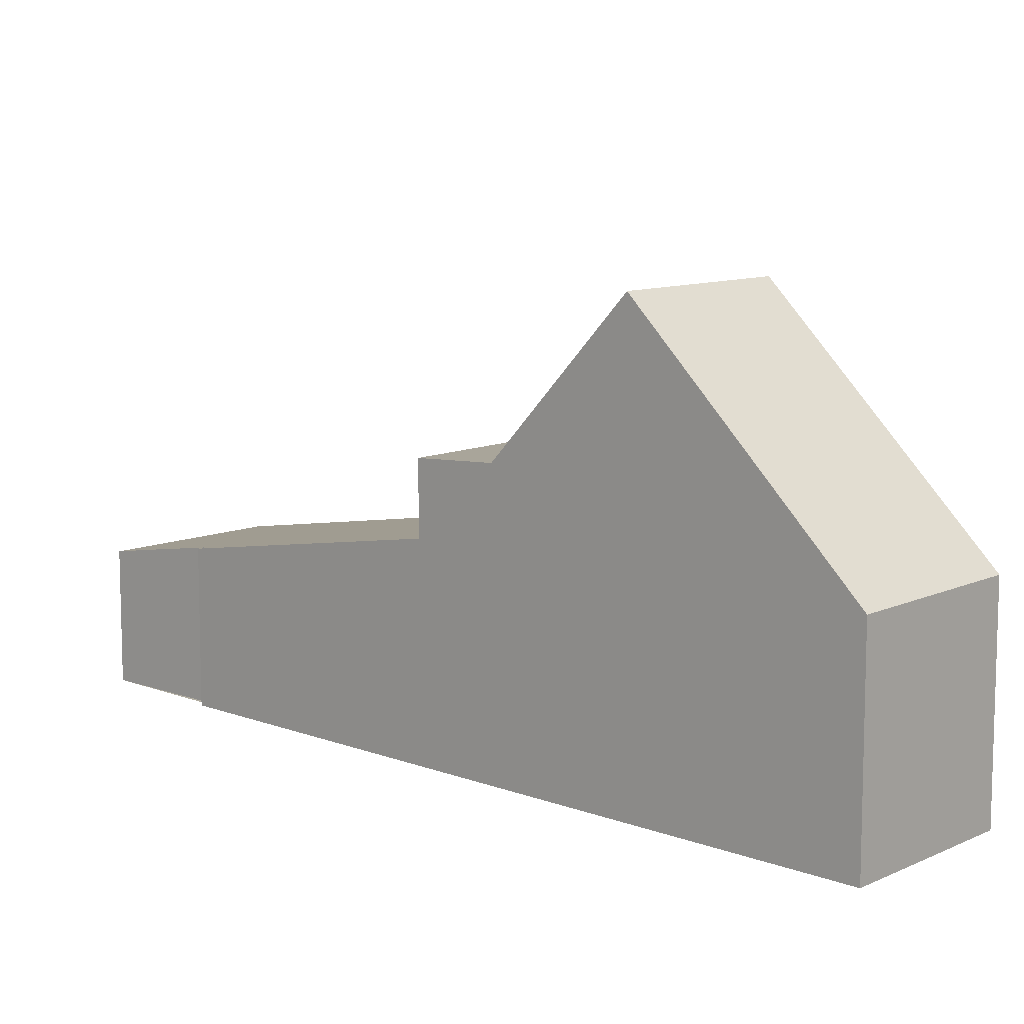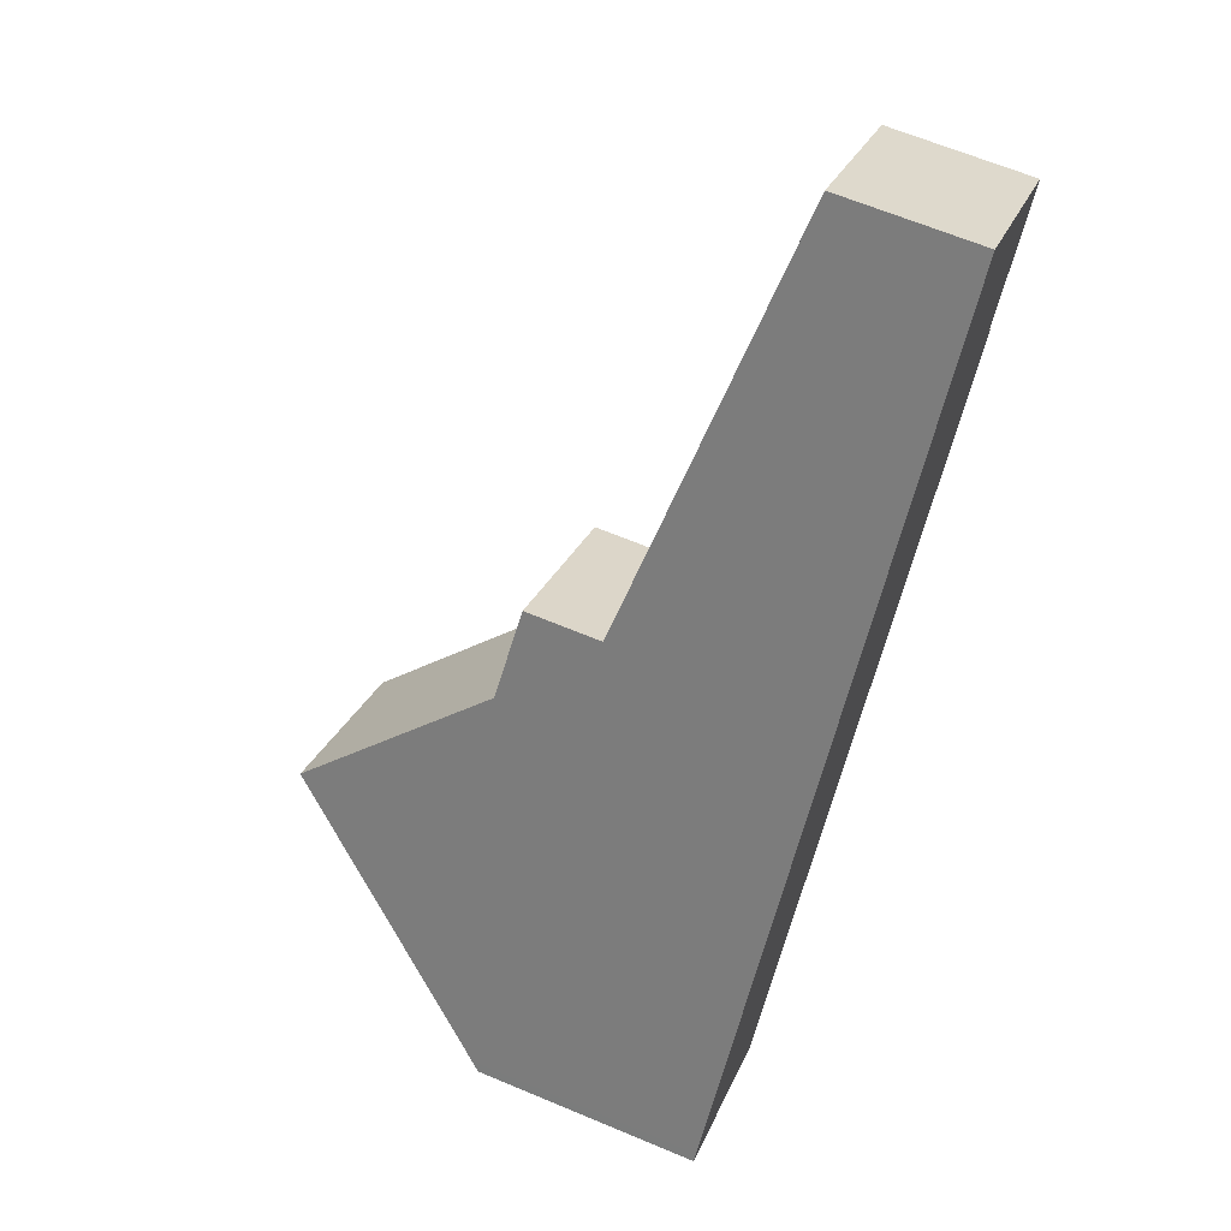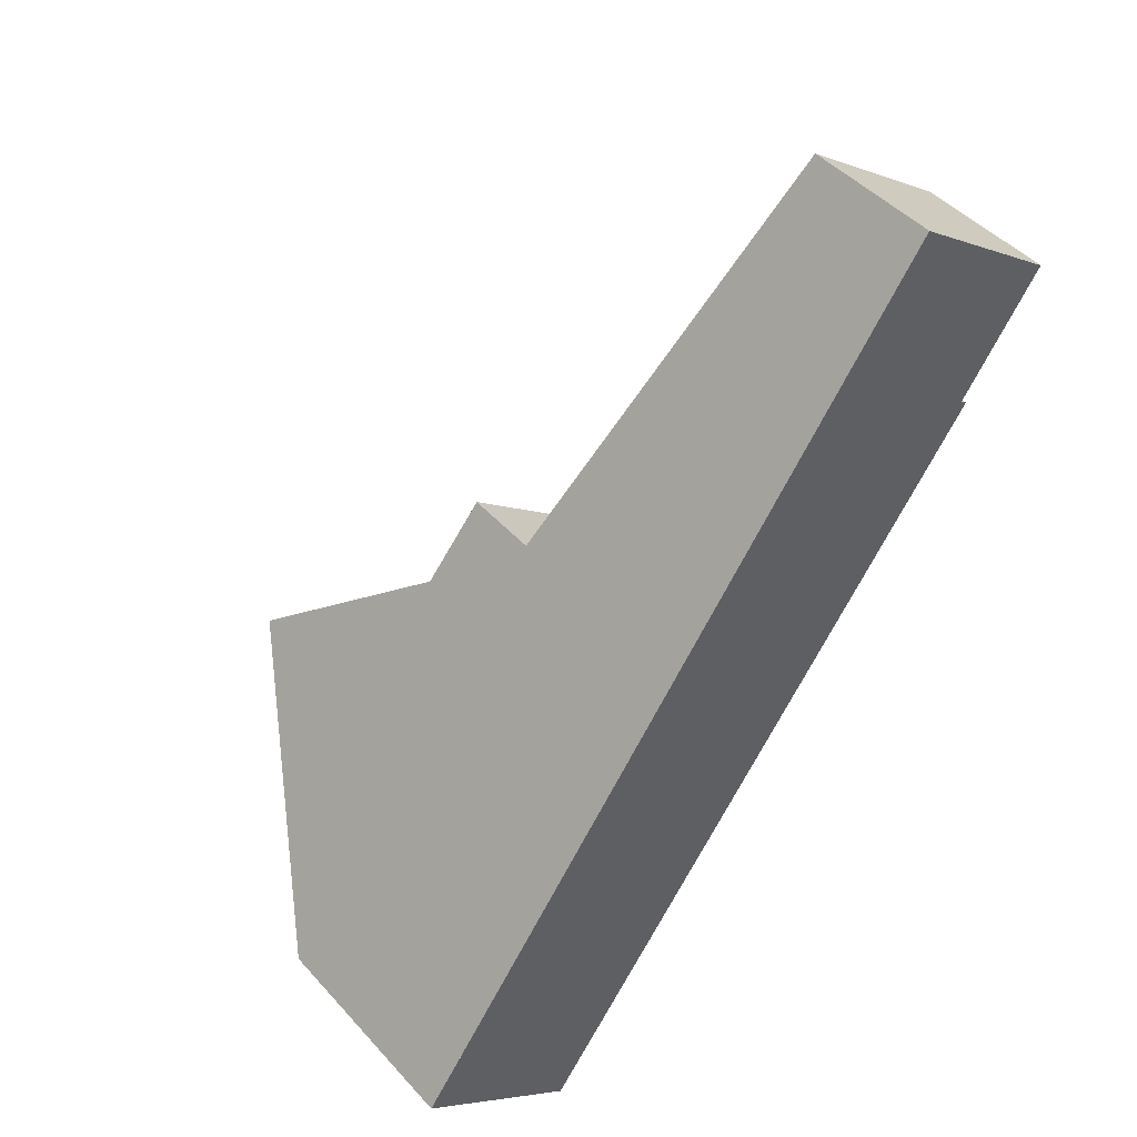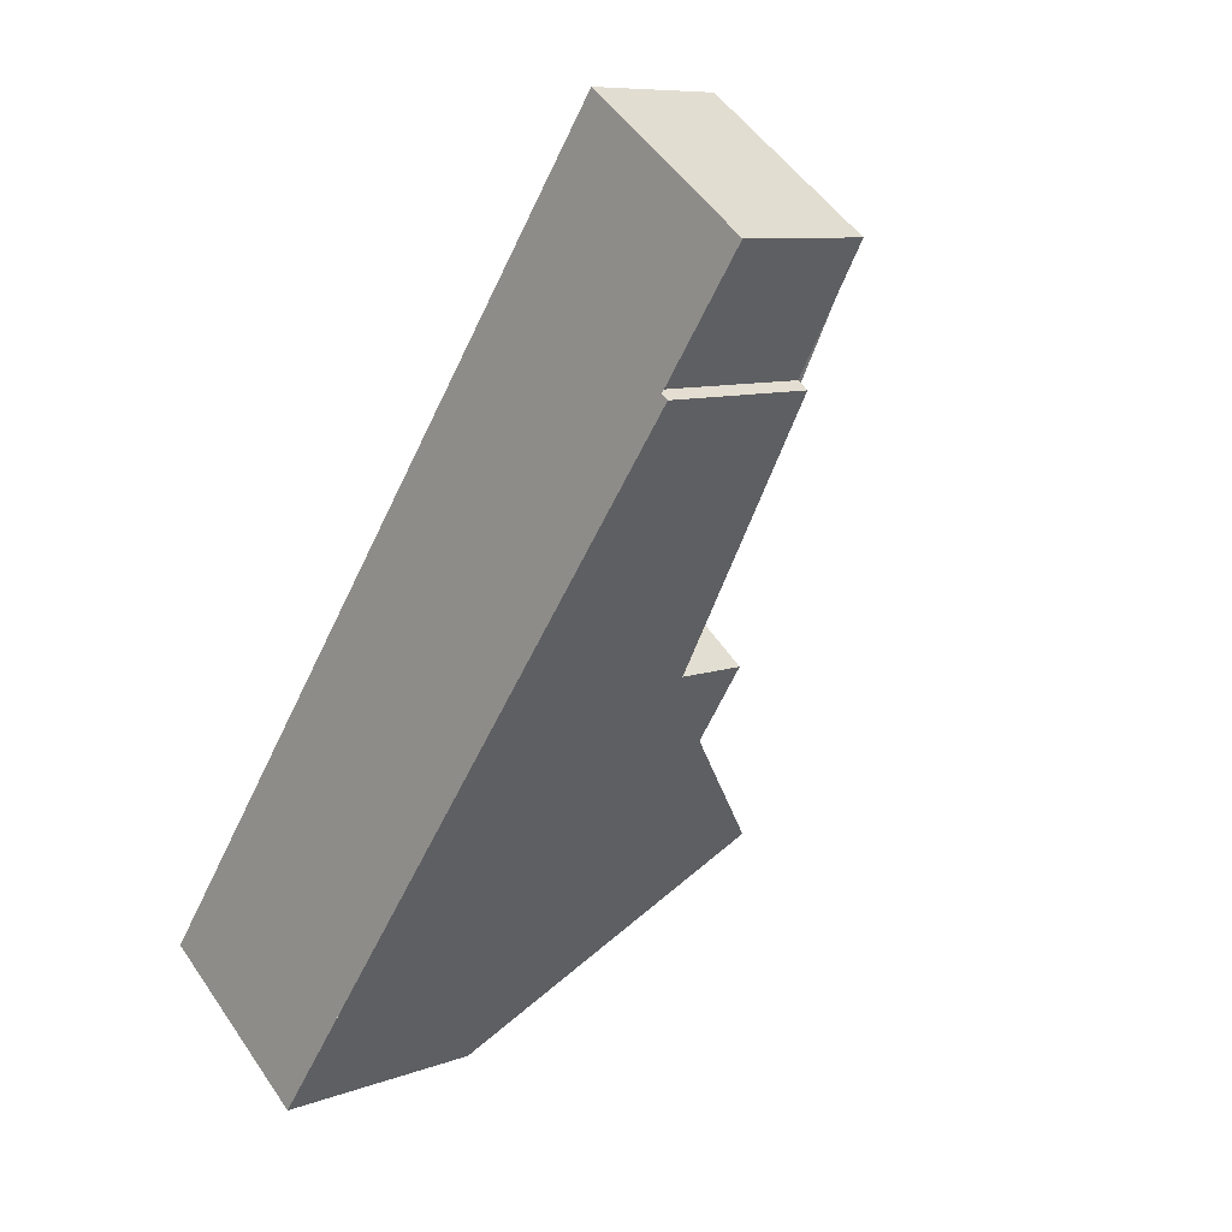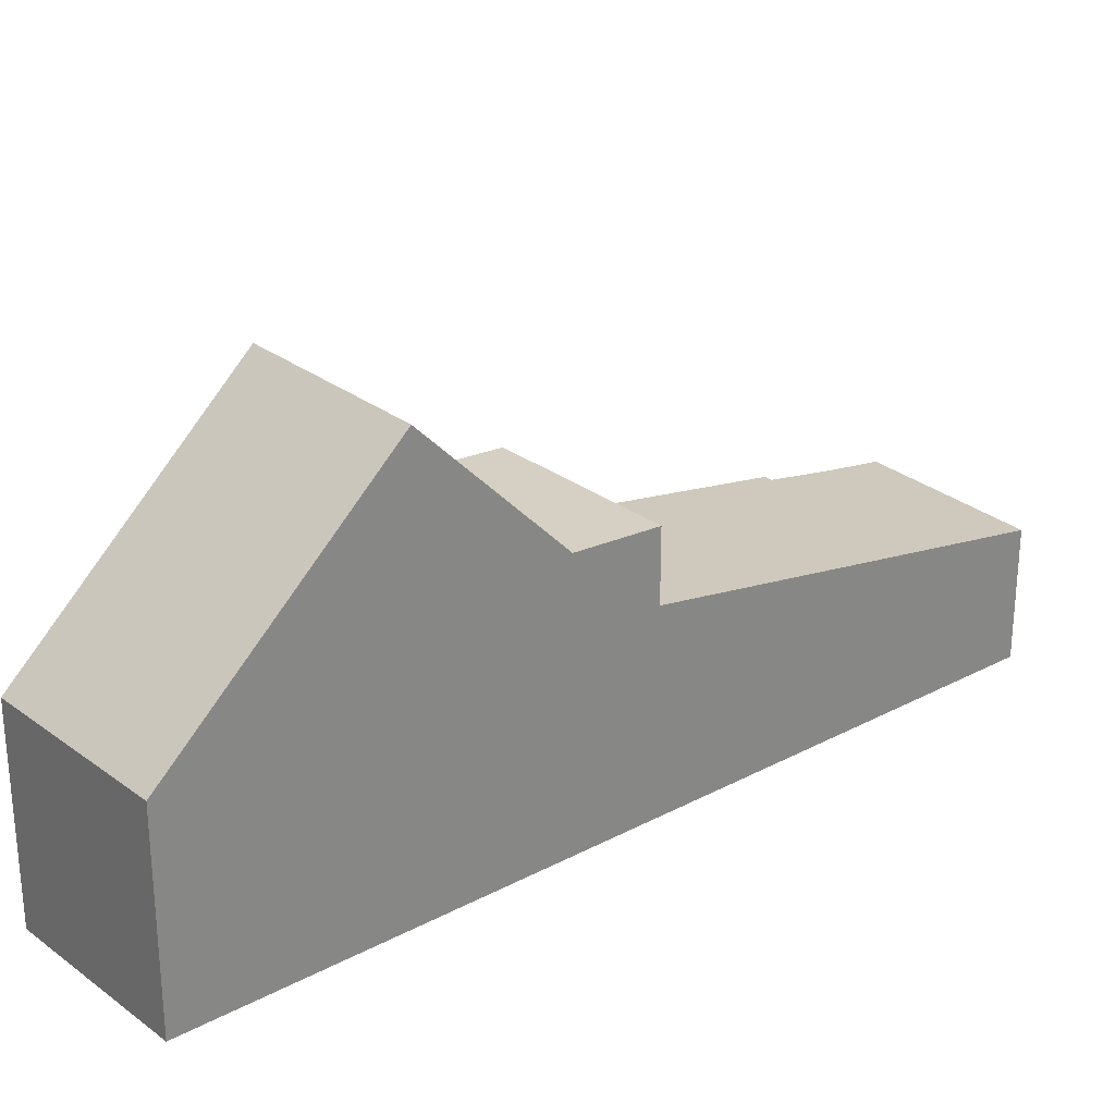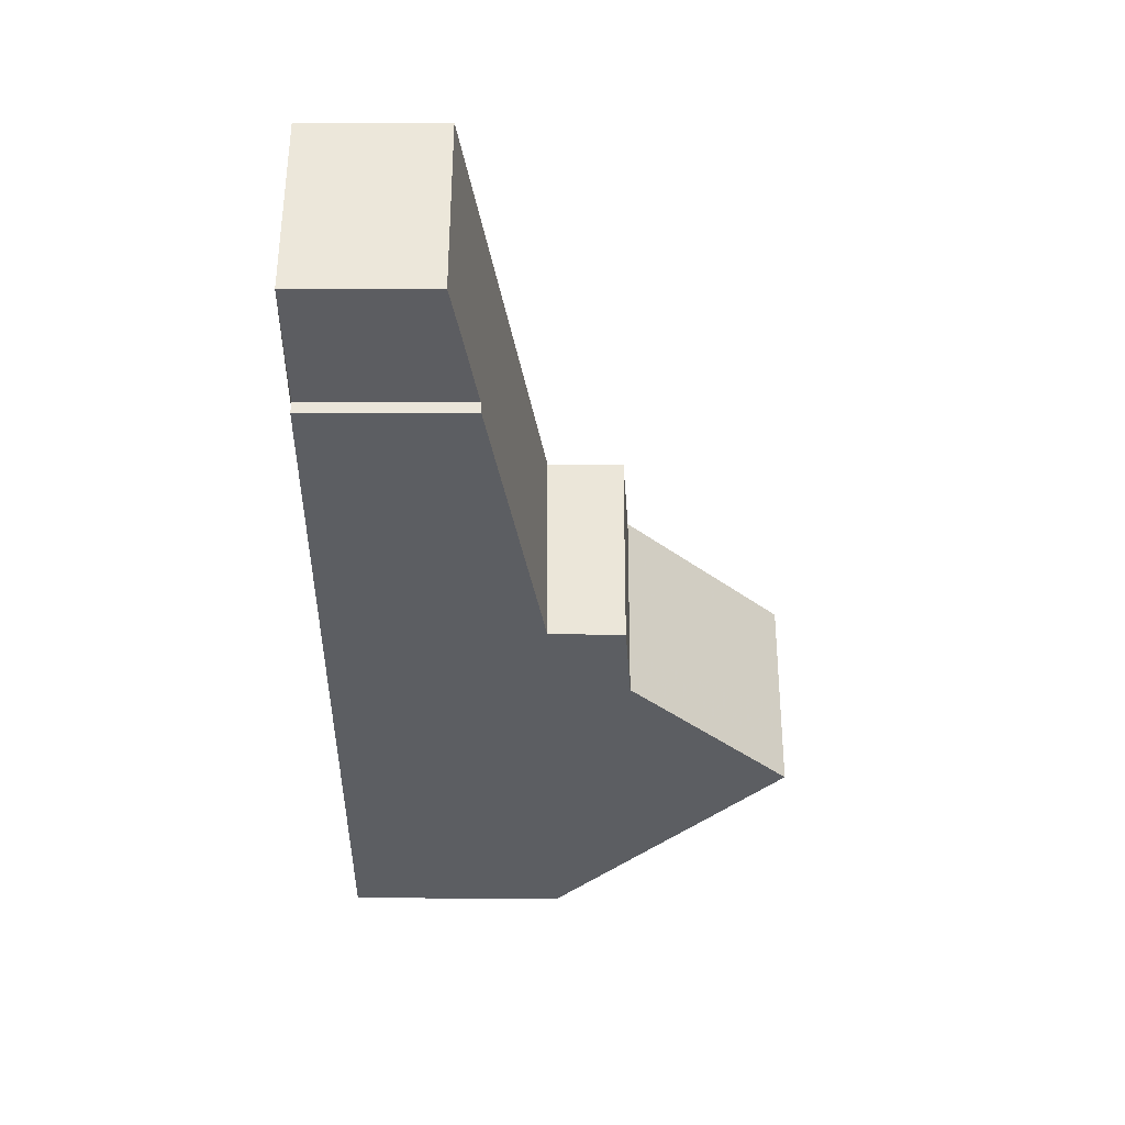
<metadata>
{"format":"obj","ext":"obj","renderer":"f3d","projection":"perspective","resolution":1024,"background":"white","views":[{"elev":10.4,"azim":-10.8,"up":"+Z"},{"elev":64.7,"azim":112.9,"up":"+Y"},{"elev":45.5,"azim":141.1,"up":"+Y"},{"elev":8.6,"azim":-135.6,"up":"+Y"},{"elev":28.0,"azim":86.4,"up":"+Z"},{"elev":17.2,"azim":-89.7,"up":"+Y"}]}
</metadata>
<code>
v -936.6 -1804 2.679
v -936.4 -1804 2.679
v -937.8 -1802 2.288
v -935.3 -1800 2.287
v -926.1 -1813 3.684
v -928.8 -1815 3.683
v -935.3 -1800 2.287
v -936.6 -1804 2.679
v -929.4 -1814 4.758
v -926.8 -1812 4.74
v -933.6 -1808 3.561
v -930.9 -1806 3.539
v -931.2 -1812 7.58
v -928.5 -1810 7.561
v -928.5 -1810 7.561
v -931.2 -1812 7.58
v -930 -1808 4.891
v -932.7 -1810 4.893
v -930.9 -1806 4.791
v -933.6 -1808 4.796
v -932.7 -1810 4.893
v -930 -1808 4.891
v -927.1 -1812 5.215
v -929.7 -1814 5.219
v -926.1 -1813 3.684
v -926.8 -1812 4.74
v -930.9 -1806 3.539
v -930.9 -1806 4.791
v -928.5 -1810 7.561
v -928.5 -1810 7.561
v -930 -1808 4.891
v -930 -1808 4.891
v -927.1 -1812 5.215
v -933.5 -1808 3.561
v -933.5 -1808 4.796
v -928.7 -1815 3.683
v -929.4 -1814 4.758
v -931.1 -1812 7.58
v -931.1 -1812 7.58
v -932.6 -1810 4.893
v -932.6 -1810 4.893
v -929.7 -1814 5.219
v -928.8 -1815 3.827
v -928.8 -1815 3.827
v -926.2 -1813 3.827
v -926.2 -1813 3.827
v -935.3 -1800 2.289
v -935.3 -1800 2.289
v -937.8 -1802 2.31
v -934.8 -1801 2.426
v -934.8 -1801 2.426
v -937.3 -1803 2.446
v -932.4 -1808 3.552
v -932.4 -1808 4.794
v -927.7 -1814 3.827
v -928.3 -1813 4.75
v -930.1 -1811 7.572
v -936.8 -1802 2.302
v -936.3 -1802 2.438
v -936.8 -1801 2.288
v -927.7 -1814 3.683
v -930.1 -1811 7.572
v -931.6 -1809 4.892
v -931.6 -1809 4.892
v -928.6 -1813 5.217
v -928.3 -1815 3.827
v -928.2 -1815 3.683
v -930.6 -1811 7.576
v -932.1 -1809 4.893
v -932.1 -1809 4.893
v -930.6 -1811 7.576
v -929.1 -1813 5.218
v -928.8 -1814 4.754
v -933 -1808 3.556
v -933 -1808 4.795
v -936.8 -1803 2.443
v -937.3 -1802 2.306
v -937.4 -1802 2.288
v -933.5 -1808 4.796
v -933 -1808 4.795
v -932.4 -1808 4.794
v -933 -1808 3.556
v -933.5 -1808 3.561
v -933.6 -1808 4.796
v -930.9 -1806 3.539
v -930.9 -1806 3.539
v -932.4 -1808 3.552
v -933.6 -1808 3.561
v -930.9 -1806 4.791
v -930.9 -1806 4.791
v -928.3 -1815 3.935
v -927.8 -1814 3.935
v -928.9 -1815 3.935
v -928.9 -1815 3.935
v -926.3 -1813 3.935
v -926.3 -1813 3.935
v -936.6 -1804 2.679
v -936.6 -1804 2.679
v -936.6 -1804 0
v -936.6 -1804 0
v -937.3 -1803 2.446
v -936.4 -1804 2.679
v -936.4 -1804 0
v -937.3 -1803 0
v -937.4 -1802 2.288
v -937.8 -1802 2.288
v -937.8 -1802 0
v -937.4 -1802 0
v -935.3 -1800 2.289
v -935.3 -1800 2.287
v -935.3 -1800 4.441e-16
v -935.3 -1800 0
v -926.1 -1813 3.684
v -926.1 -1813 3.684
v -926.1 -1813 -4.441e-16
v -926.1 -1813 0
v -928.8 -1815 3.827
v -928.8 -1815 3.683
v -928.8 -1815 0
v -928.8 -1815 0
v -935.3 -1800 2.287
v -935.3 -1800 2.287
v -935.3 -1800 0
v -935.3 -1800 4.441e-16
v -936.4 -1804 2.679
v -936.6 -1804 2.679
v -936.6 -1804 0
v -936.4 -1804 0
v -929.7 -1814 5.219
v -929.4 -1814 4.758
v -929.4 -1814 0
v -929.7 -1814 0
v -926.3 -1813 3.935
v -926.8 -1812 4.74
v -926.8 -1812 0
v -926.3 -1813 0
v -932.7 -1810 4.893
v -931.2 -1812 7.58
v -931.2 -1812 0
v -932.7 -1810 0
v -927.1 -1812 5.215
v -928.5 -1810 7.561
v -928.5 -1810 0
v -927.1 -1812 0
v -933.6 -1808 4.796
v -932.7 -1810 4.893
v -932.7 -1810 0
v -933.6 -1808 0
v -928.5 -1810 7.561
v -930 -1808 4.891
v -930 -1808 0
v -928.5 -1810 0
v -926.8 -1812 4.74
v -927.1 -1812 5.215
v -927.1 -1812 0
v -926.8 -1812 0
v -931.2 -1812 7.58
v -929.7 -1814 5.219
v -929.7 -1814 0
v -931.2 -1812 0
v -927.7 -1814 3.683
v -926.1 -1813 3.684
v -926.1 -1813 0
v -927.7 -1814 0
v -928.8 -1815 3.683
v -928.7 -1815 3.683
v -928.7 -1815 0
v -928.8 -1815 0
v -928.9 -1815 3.935
v -928.8 -1815 3.827
v -928.8 -1815 0
v -928.9 -1815 4.441e-16
v -926.1 -1813 3.684
v -926.2 -1813 3.827
v -926.2 -1813 4.441e-16
v -926.1 -1813 -4.441e-16
v -934.8 -1801 2.426
v -935.3 -1800 2.289
v -935.3 -1800 0
v -934.8 -1801 0
v -937.8 -1802 2.288
v -937.8 -1802 2.31
v -937.8 -1802 4.441e-16
v -937.8 -1802 0
v -930.9 -1806 3.539
v -934.8 -1801 2.426
v -934.8 -1801 0
v -930.9 -1806 4.441e-16
v -937.8 -1802 2.31
v -937.3 -1803 2.446
v -937.3 -1803 0
v -937.8 -1802 4.441e-16
v -935.3 -1800 2.287
v -936.8 -1801 2.288
v -936.8 -1801 0
v -935.3 -1800 0
v -928.2 -1815 3.683
v -927.7 -1814 3.683
v -927.7 -1814 0
v -928.2 -1815 0
v -928.7 -1815 3.683
v -928.2 -1815 3.683
v -928.2 -1815 0
v -928.7 -1815 0
v -936.8 -1801 2.288
v -937.4 -1802 2.288
v -937.4 -1802 0
v -936.8 -1801 0
v -936.6 -1804 2.679
v -933.6 -1808 3.561
v -933.6 -1808 0
v -936.6 -1804 0
v -930 -1808 4.891
v -930.9 -1806 4.791
v -930.9 -1806 0
v -930 -1808 0
v -929.4 -1814 4.758
v -928.9 -1815 3.935
v -928.9 -1815 4.441e-16
v -929.4 -1814 0
v -926.2 -1813 3.827
v -926.3 -1813 3.935
v -926.3 -1813 0
v -926.2 -1813 4.441e-16
v -926.1 -1813 0
v -928.8 -1815 0
v -936.6 -1804 0
v -936.4 -1804 0
v -937.8 -1802 0
v -935.3 -1800 0
f 46 5 25 45
f 35 20 11 34
f 88 1 8 83
f 48 7 4 47
f 78 60 58 77
f 90 17 31 89
f 32 22 14 30
f 29 15 23 33
f 33 23 10 26
f 55 45 25 61
f 27 12 19 28
f 89 31 63 81
f 64 32 30 57
f 62 29 33 65
f 65 33 26 56
f 74 53 54 75
f 44 36 6 43
f 79 40 18 84
f 39 13 21 41
f 42 24 16 38
f 37 9 24 42
f 94 44 43 93
f 96 46 45 95
f 95 45 55 92
f 51 48 47 50
f 77 58 59 76
f 86 51 50 85
f 82 76 59 87
f 91 66 44 94
f 58 48 51 59
f 87 59 51 86
f 60 7 48 58
f 67 36 44 66
f 80 69 40 79
f 71 39 41 70
f 72 42 38 68
f 73 37 42 72
f 53 27 28 54
f 66 55 61 67
f 81 63 69 80
f 70 64 57 71
f 68 62 65 72
f 72 65 56 73
f 76 52 49 77
f 83 8 2 52 76 82
f 92 55 66 91
f 77 49 3 78
f 75 35 34 74
f 91 73 56 92
f 93 9 37 94
f 95 26 10 96
f 92 56 26 95
f 94 37 73 91
f 98 99 100 97
f 102 103 104 101
f 106 107 108 105
f 110 111 112 109
f 114 115 116 113
f 118 119 120 117
f 122 123 124 121
f 126 127 128 125
f 130 131 132 129
f 134 135 136 133
f 138 139 140 137
f 142 143 144 141
f 146 147 148 145
f 150 151 152 149
f 154 155 156 153
f 158 159 160 157
f 162 163 164 161
f 166 167 168 165
f 170 171 172 169
f 174 175 176 173
f 178 179 180 177
f 182 183 184 181
f 186 187 188 185
f 190 191 192 189
f 194 195 196 193
f 198 199 200 197
f 202 203 204 201
f 206 207 208 205
f 210 211 212 209
f 214 215 216 213
f 218 219 220 217
f 222 223 224 221
f 226 227 228 229 230 225

</code>
